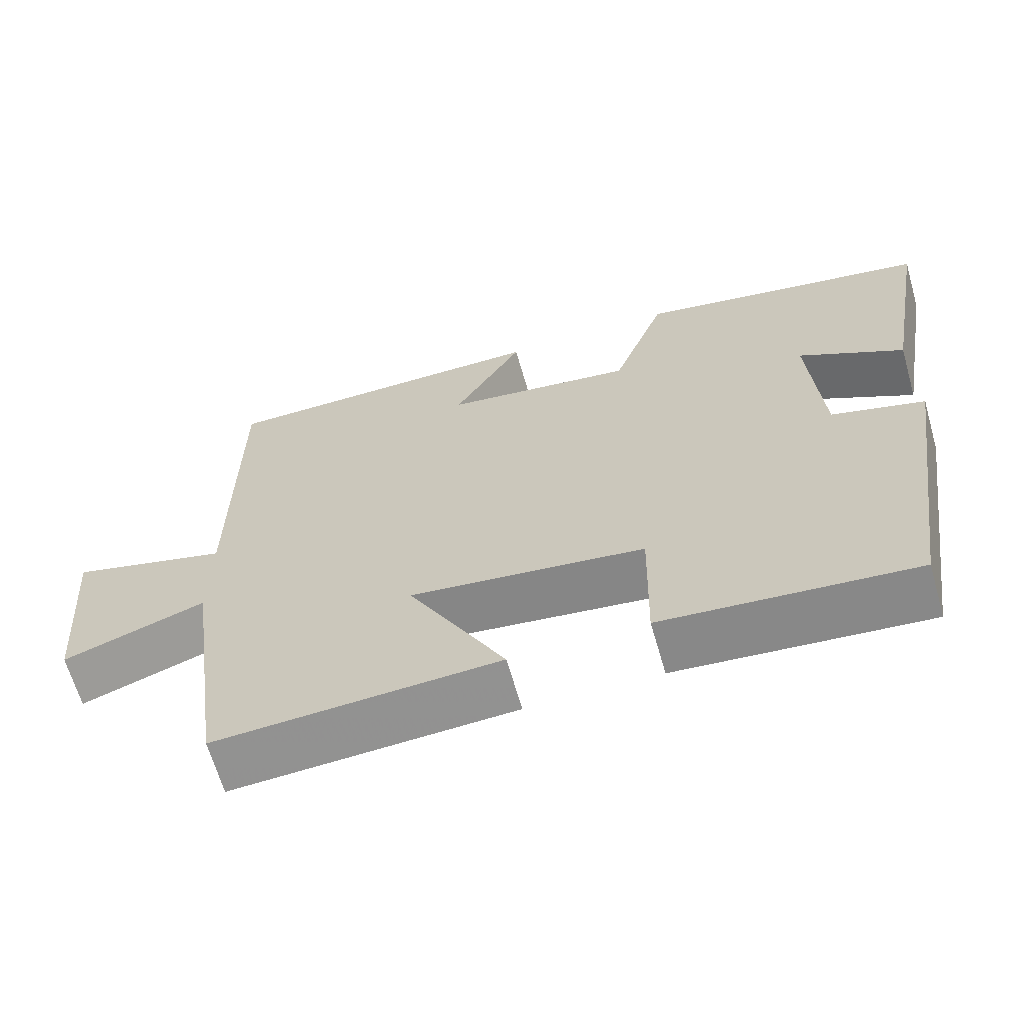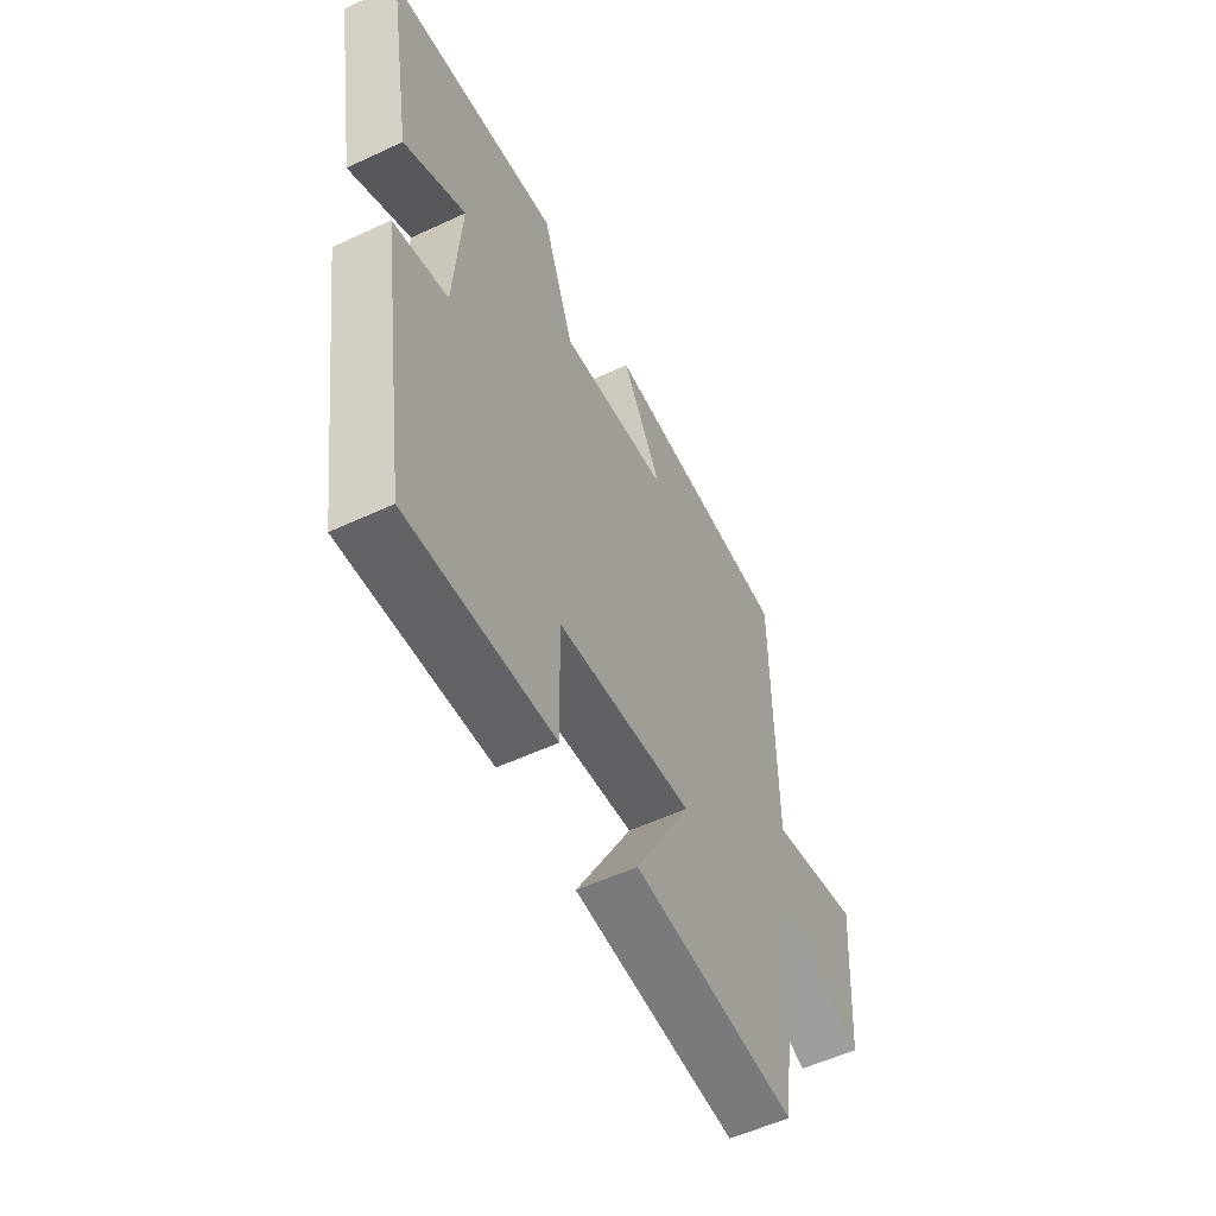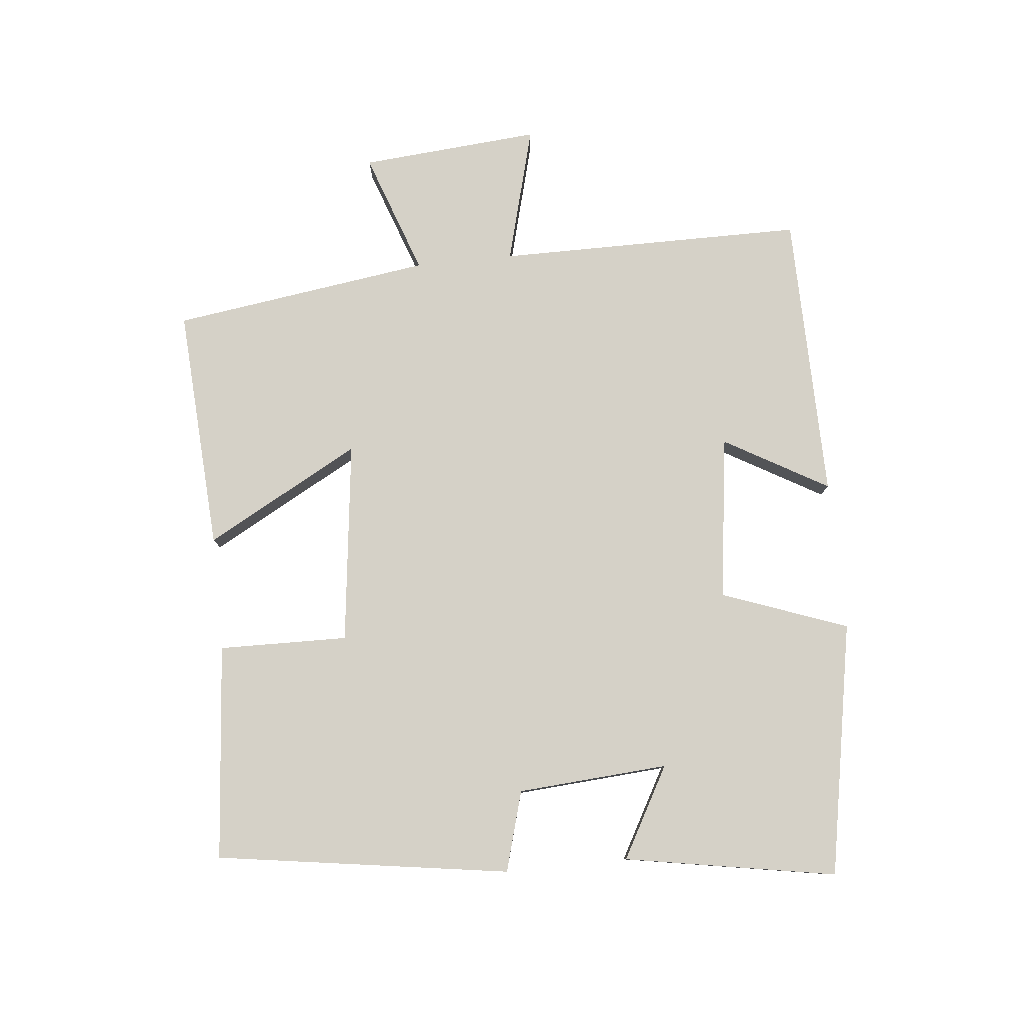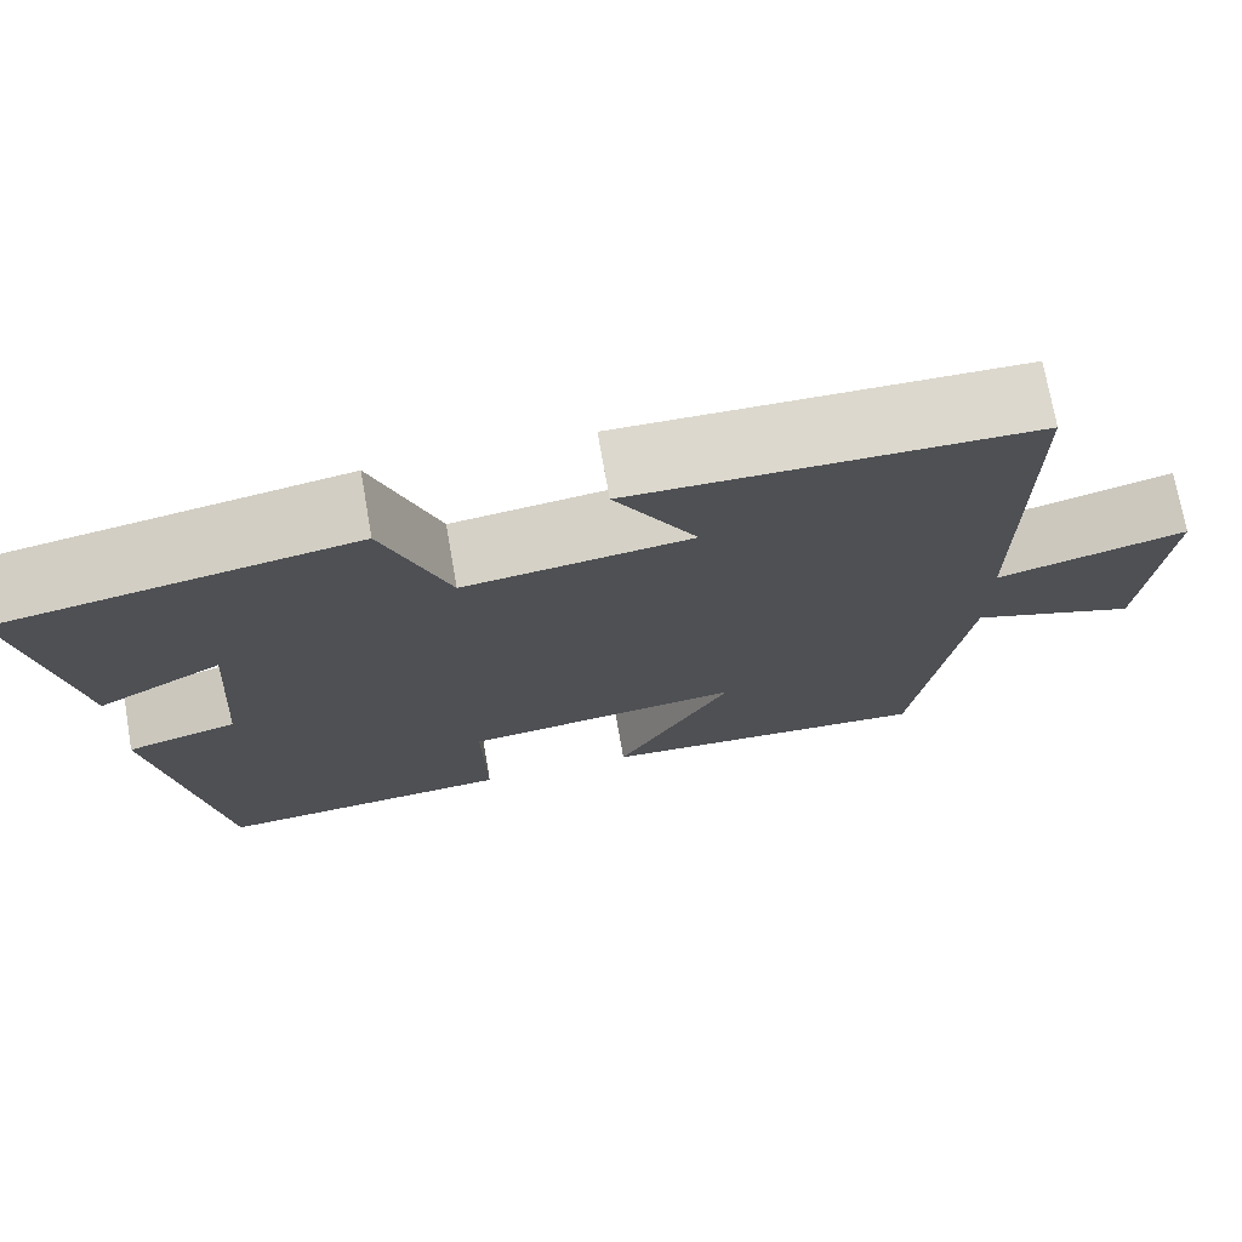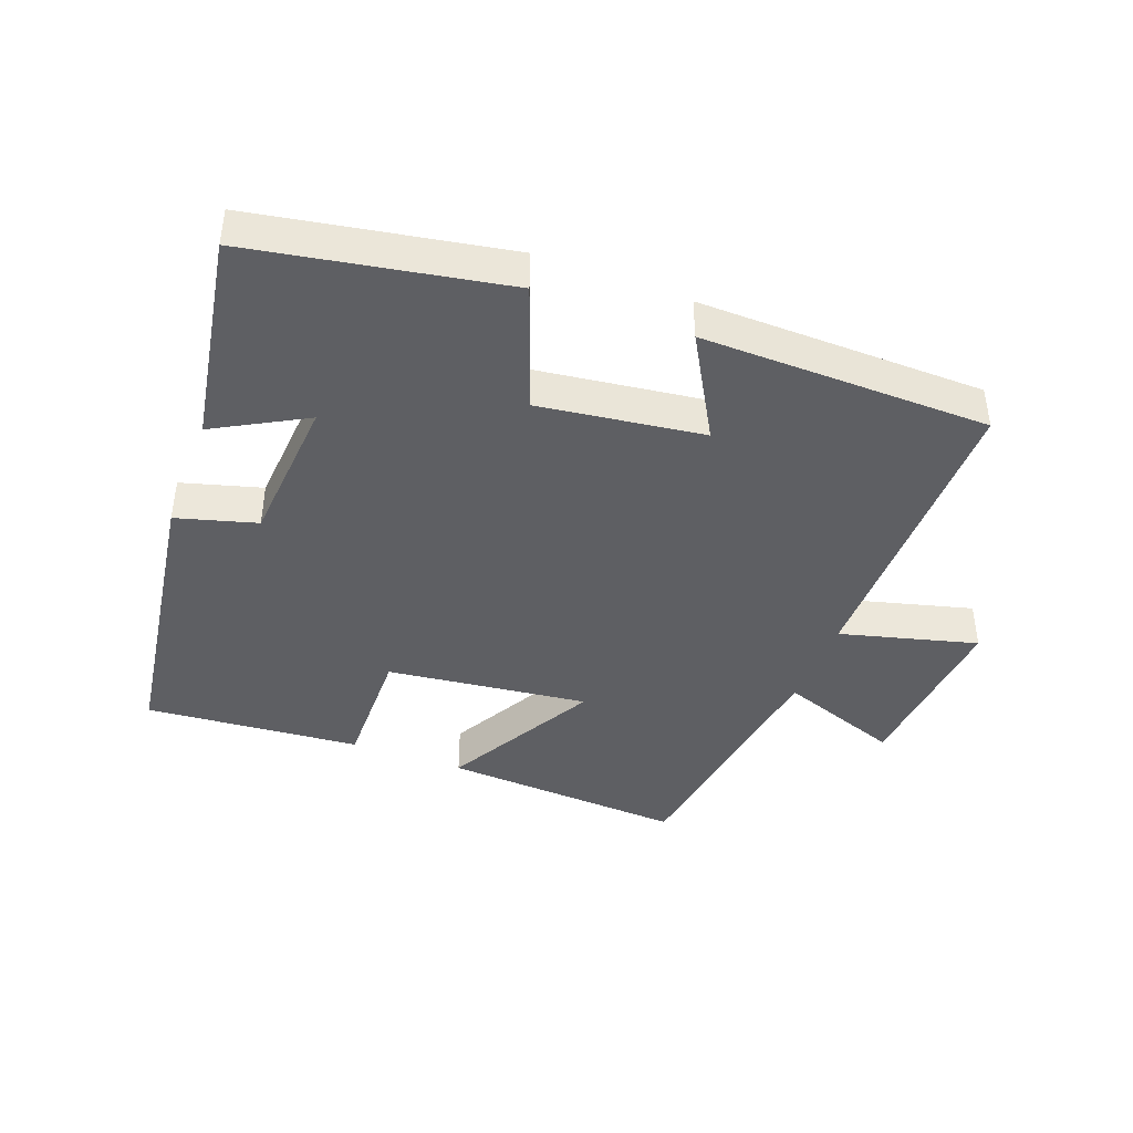
<metadata>
{"format":"obj","ext":"obj","renderer":"f3d","projection":"perspective","resolution":1024,"background":"white","views":[{"elev":-65.0,"azim":-164.0,"up":"+Z"},{"elev":-55.3,"azim":-63.8,"up":"+Z"},{"elev":79.6,"azim":-95.9,"up":"+Y"},{"elev":72.8,"azim":-9.9,"up":"+Z"},{"elev":-41.9,"azim":-20.9,"up":"+Y"}]}
</metadata>
<code>
v -0.557 0.07 0.429
v -0.171 0.07 0.5
v -0.1 0.07 0.308
v 0.15 0.07 0.342
v 0.059 0.07 0.5
v 0.498 0.07 0.495
v 0.5 0.07 0.026
v 0.709 0.07 0.082
v 0.687 0.07 -0.192
v 0.5 0.07 -0.126
v 0.445 0.07 -0.521
v 0.073 0.07 -0.5
v 0.201 0.07 -0.265
v -0.107 0.07 -0.303
v -0.103 0.07 -0.5
v -0.432 0.07 -0.529
v -0.5 0.07 -0.082
v -0.378 0.07 -0.047
v -0.362 0.07 0.183
v -0.5 0.07 0.106
v -0.557 0 0.429
v -0.171 0 0.5
v -0.1 0 0.308
v 0.15 0 0.342
v 0.059 0 0.5
v 0.498 0 0.495
v 0.5 0 0.026
v 0.709 0 0.082
v 0.687 0 -0.192
v 0.5 0 -0.126
v 0.445 0 -0.521
v 0.073 0 -0.5
v 0.201 0 -0.265
v -0.107 0 -0.303
v -0.103 0 -0.5
v -0.432 0 -0.529
v -0.5 0 -0.082
v -0.378 0 -0.047
v -0.362 0 0.183
v -0.5 0 0.106
f 19 20 1 2
f 18 19 2 3
f 15 16 17 18
f 14 15 18
f 13 14 18 3
f 10 11 12 13
f 10 13 3 4
f 7 8 9 10
f 6 7 10
f 4 5 6 10
f 22 21 40 39
f 23 22 39 38
f 38 37 36 35
f 38 35 34
f 23 38 34 33
f 33 32 31 30
f 24 23 33 30
f 30 29 28 27
f 30 27 26
f 30 26 25 24
f 1 21 22 2
f 2 22 23 3
f 3 23 24 4
f 4 24 25 5
f 5 25 26 6
f 6 26 27 7
f 7 27 28 8
f 8 28 29 9
f 9 29 30 10
f 10 30 31 11
f 11 31 32 12
f 12 32 33 13
f 13 33 34 14
f 14 34 35 15
f 15 35 36 16
f 16 36 37 17
f 17 37 38 18
f 18 38 39 19
f 19 39 40 20
f 20 40 21 1

</code>
